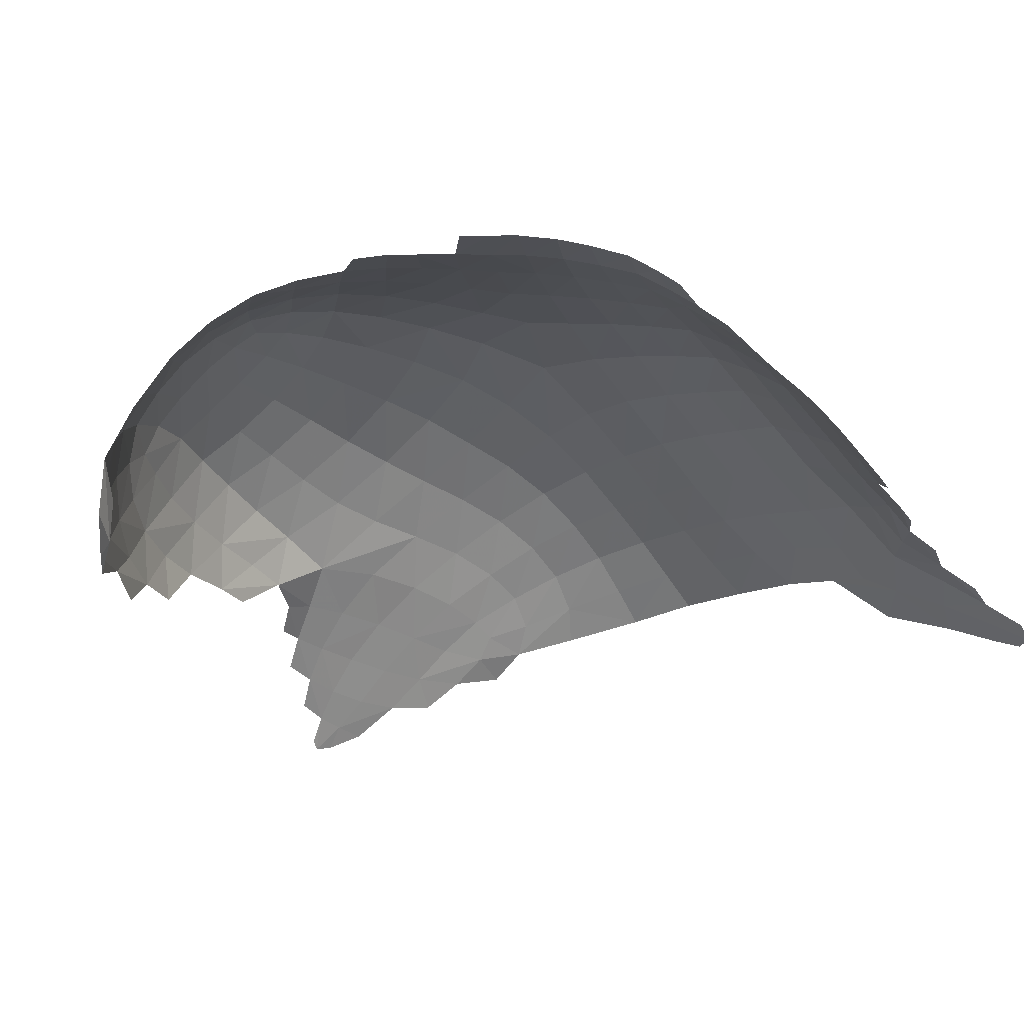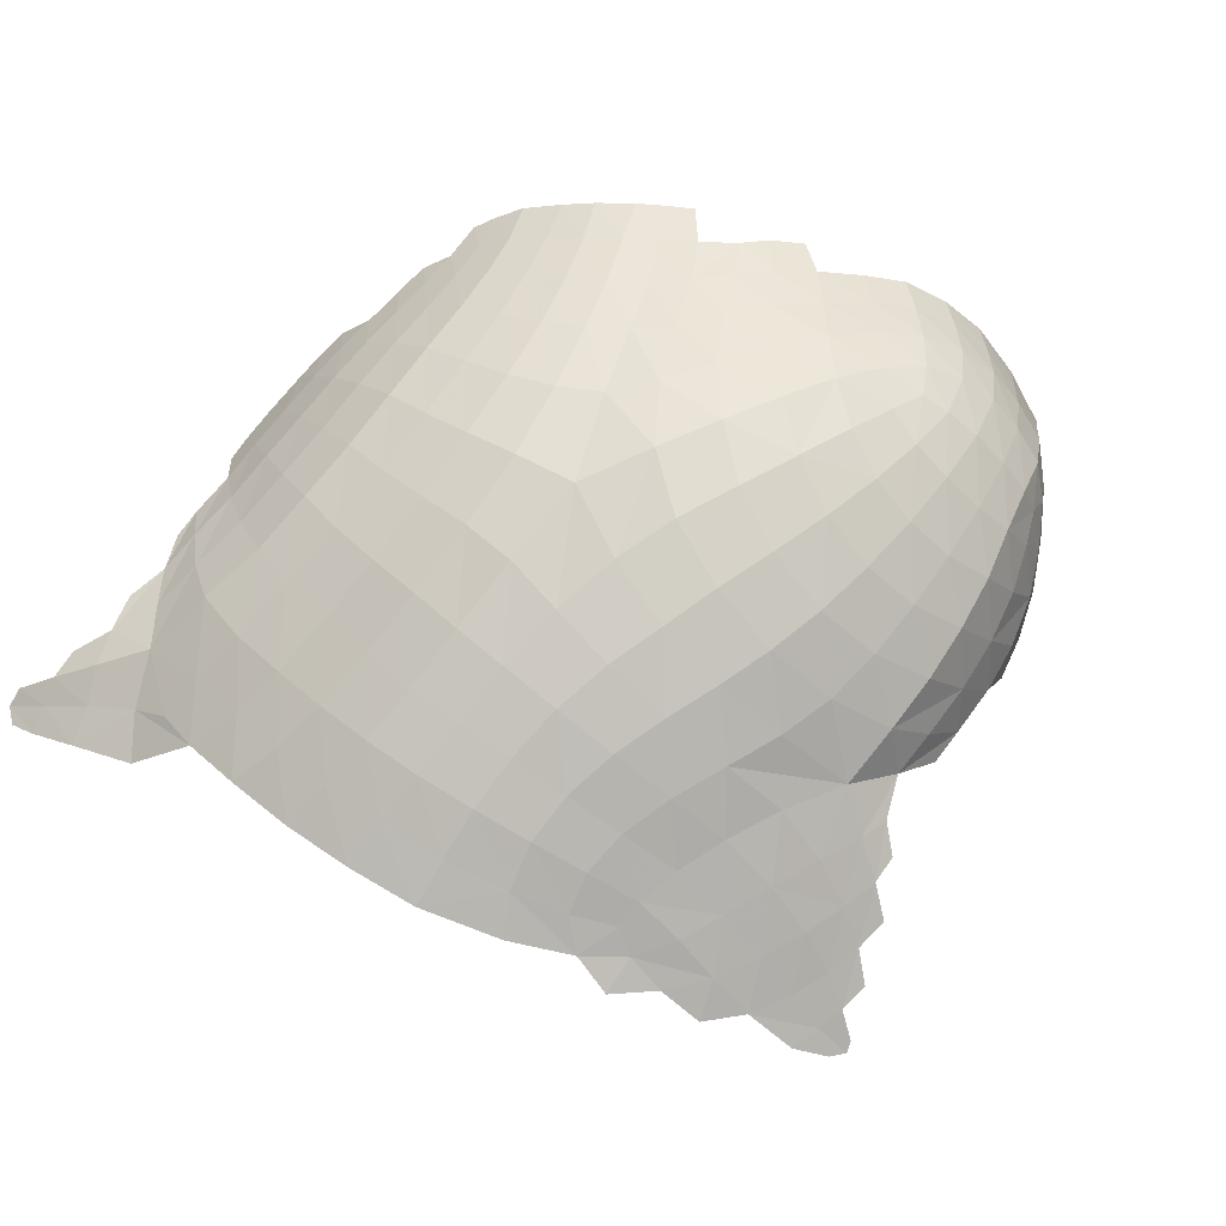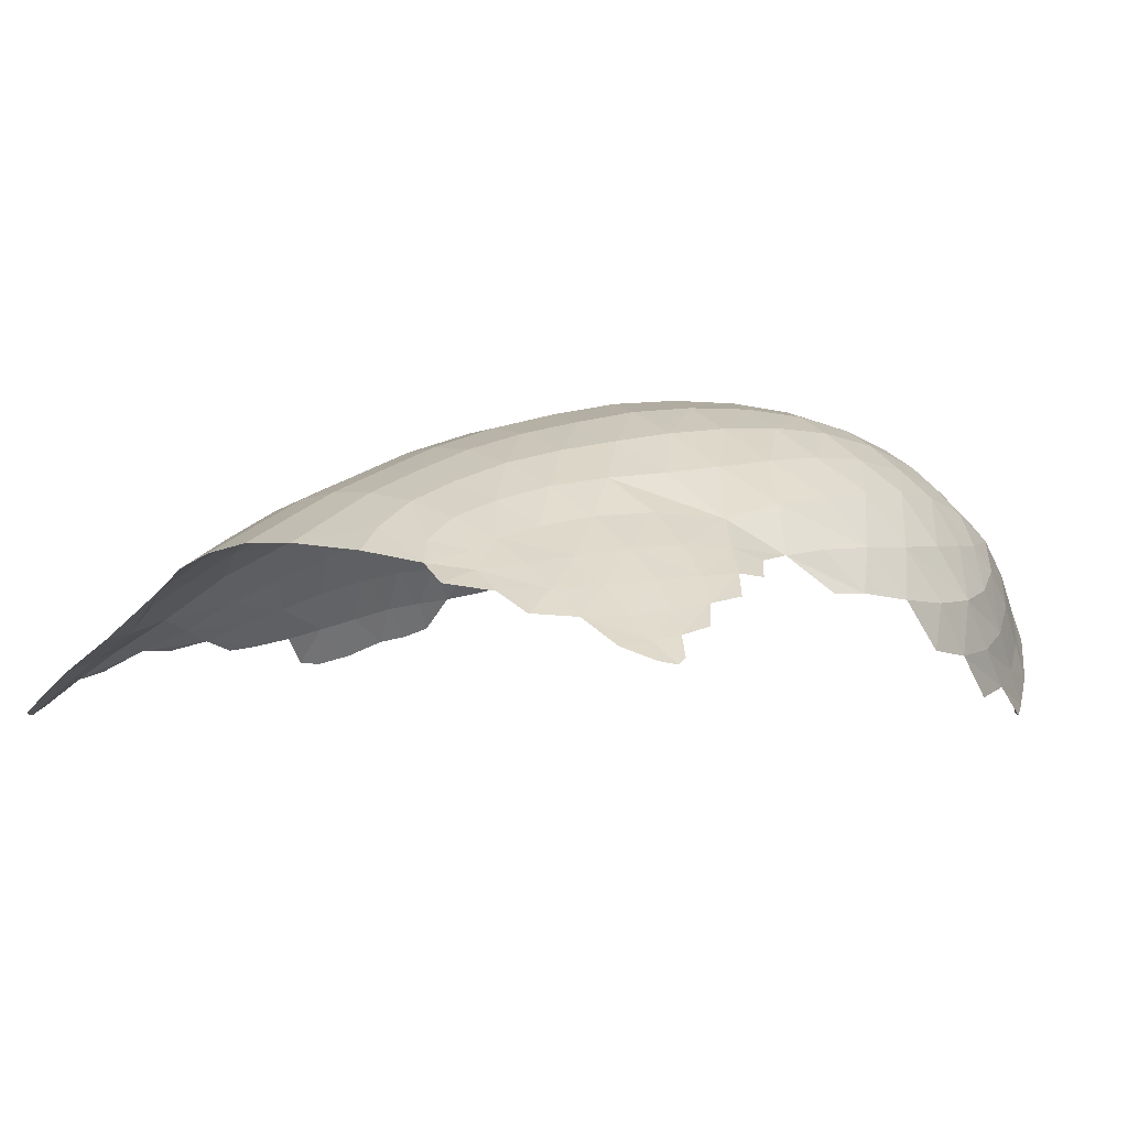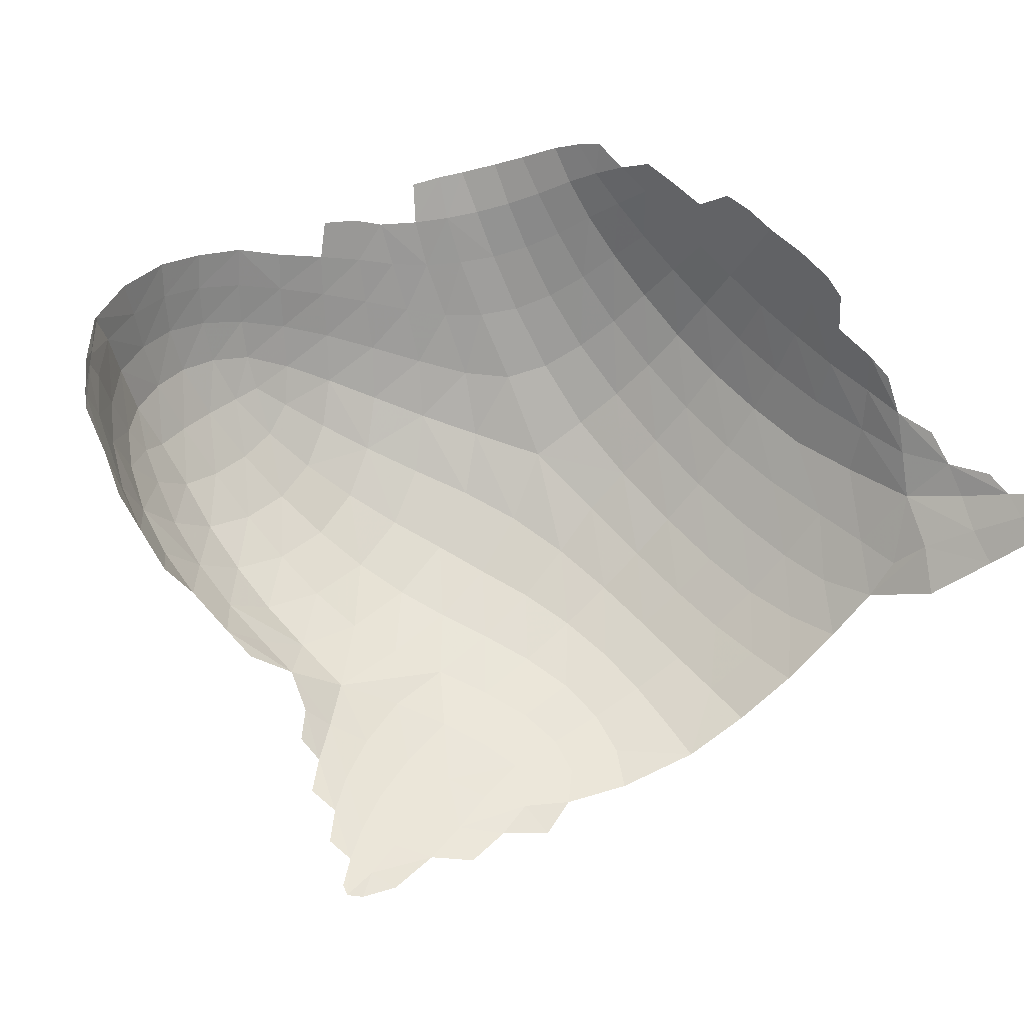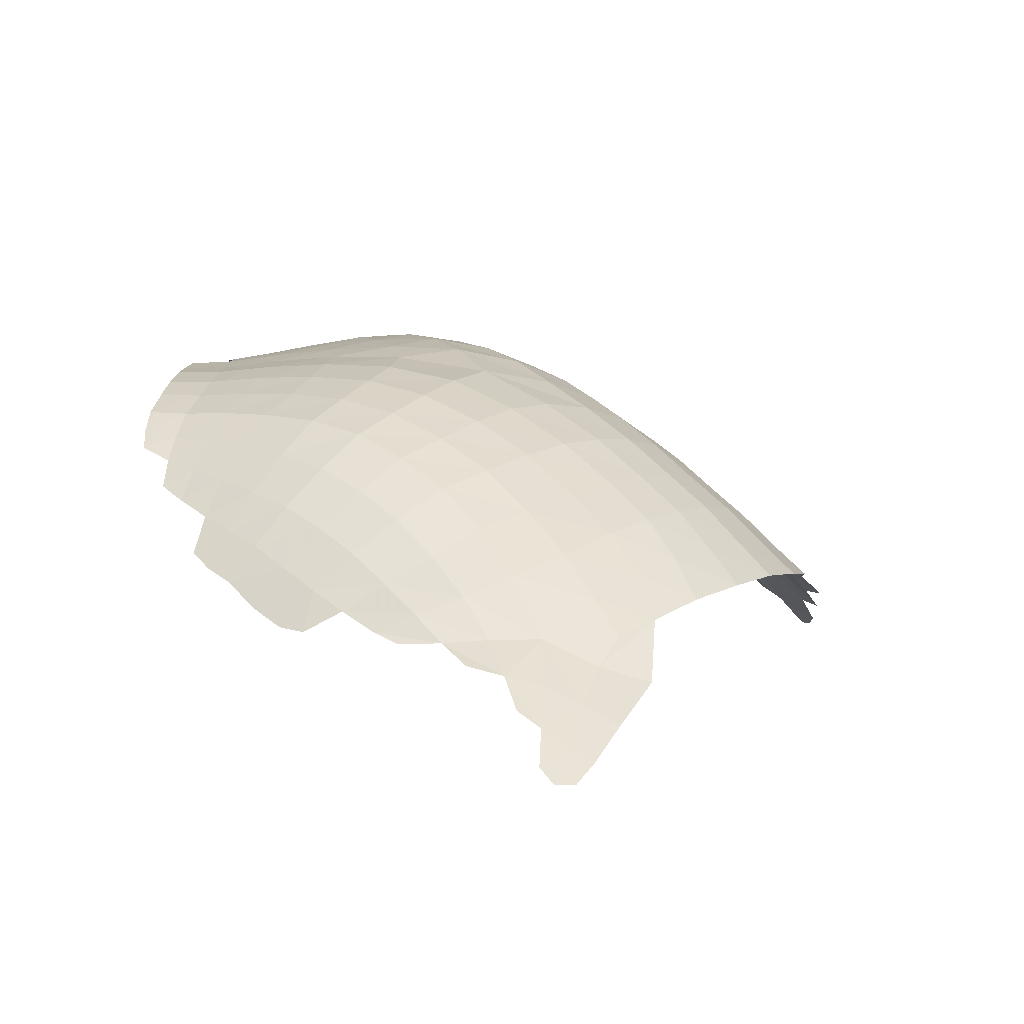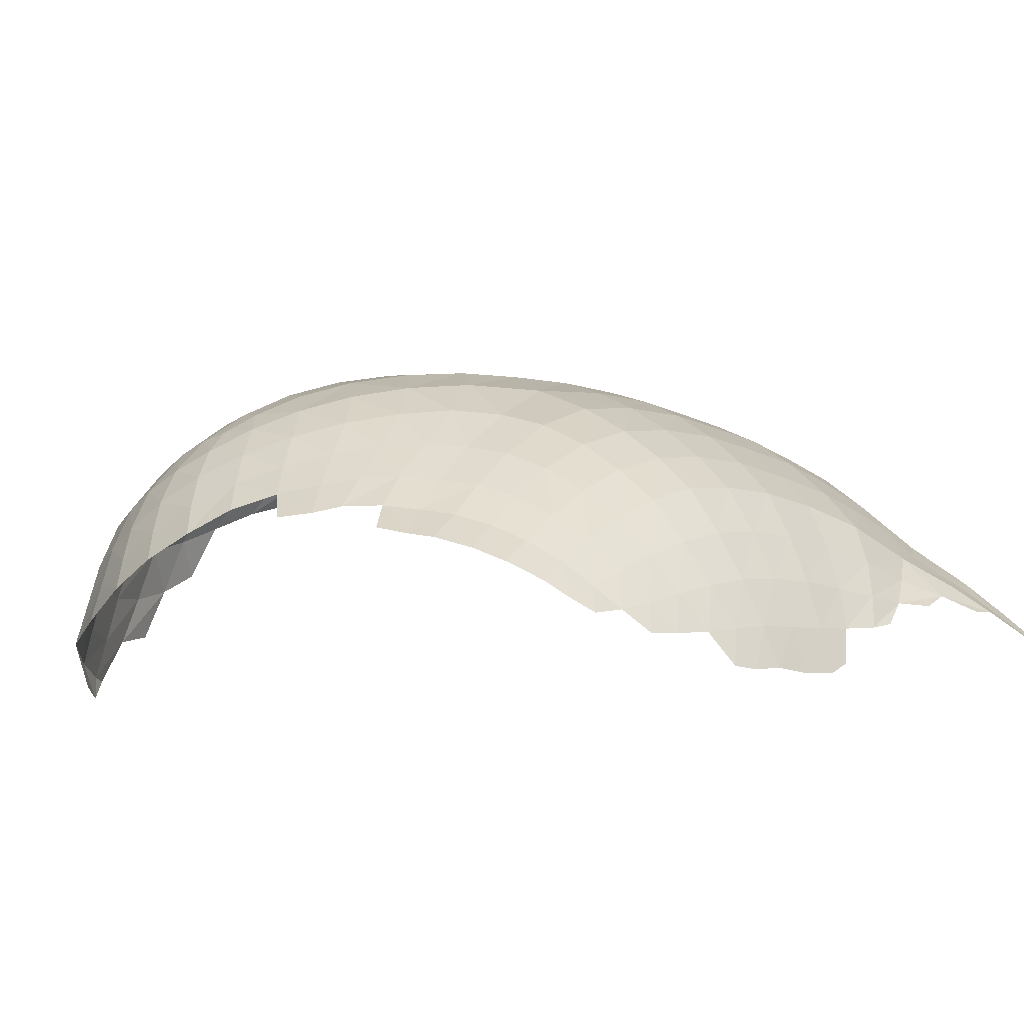
<metadata>
{"format":"obj","ext":"obj","renderer":"f3d","projection":"perspective","resolution":1024,"background":"white","views":[{"elev":-20.3,"azim":-128.7,"up":"+Z"},{"elev":56.2,"azim":55.5,"up":"+Z"},{"elev":-13.1,"azim":72.7,"up":"+Z"},{"elev":-77.5,"azim":-118.9,"up":"+Z"},{"elev":11.3,"azim":-36.0,"up":"+Z"},{"elev":26.8,"azim":-116.2,"up":"+Z"}]}
</metadata>
<code>
v 0.4831 0.4431 0.8452
v 0.9995 1.773 0.6652
v 1.107 1.657 0.6708
v 1.061 1.713 0.6987
v 1.112 1.663 0.7481
v 1.16 1.599 0.7249
v 1.2 1.532 0.7217
v 1.196 1.545 0.7987
v 1.234 1.469 0.7908
v 1.285 1.327 0.7809
v 1.266 1.385 0.7889
v 1.376 1.177 0.7763
v 1.336 1.193 0.8114
v 1.437 1.119 0.7312
v 1.484 1.053 0.6747
v 1.525 1.001 0.6202
v 1.532 0.9885 0.6078
v 1.524 0.9623 0.6127
v 0.8686 1.832 0.74
v 0.9127 1.81 0.6878
v 0.9692 1.789 0.791
v 0.9428 1.816 0.7424
v 1.016 1.754 0.7353
v 1.012 1.751 0.8439
v 1.06 1.714 0.7883
v 1.055 1.705 0.8916
v 1.099 1.669 0.8478
v 1.15 1.614 0.8172
v 1.118 1.618 0.9138
v 1.166 1.556 0.8973
v 1.209 1.482 0.8812
v 1.272 1.318 0.8513
v 1.245 1.401 0.8666
v 1.292 1.247 0.8326
v 1.394 1.132 0.775
v 1.344 1.141 0.8258
v 1.445 1.068 0.7164
v 1.49 1.008 0.6582
v 0.8276 1.829 0.8876
v 0.8702 1.794 0.924
v 0.9195 1.809 0.8609
v 0.9222 1.755 0.9611
v 0.9684 1.767 0.9084
v 1.024 1.713 0.9496
v 1.069 1.645 0.9799
v 1.116 1.573 0.9894
v 1.164 1.498 0.9815
v 1.204 1.418 0.9661
v 1.237 1.335 0.9448
v 1.263 1.248 0.9197
v 1.339 1.068 0.8247
v 1.397 1.074 0.7666
v 1.447 1.011 0.7028
v 1.395 1.005 0.7568
v 1.442 0.948 0.692
v 1.49 0.9652 0.6464
v 1.49 0.9173 0.6367
v 0.7756 1.794 0.9674
v 0.8279 1.765 0.9875
v 0.884 1.73 1.014
v 0.9797 1.702 0.9966
v 0.9421 1.678 1.044
v 1.034 1.625 1.026
v 0.996 1.598 1.073
v 1.085 1.536 1.04
v 1.041 1.504 1.091
v 1.128 1.445 1.039
v 1.162 1.355 1.027
v 1.188 1.267 1.008
v 1.269 1.047 0.8894
v 1.332 0.9868 0.8166
v 1.387 0.9312 0.7455
v 1.429 0.8806 0.6883
v 1.401 0.8135 0.6946
v 0.739 1.748 1.028
v 0.7937 1.721 1.044
v 0.8515 1.686 1.066
v 0.9085 1.639 1.089
v 0.9574 1.569 1.11
v 0.989 1.483 1.129
v 1.077 1.408 1.095
v 1.101 1.312 1.088
v 1.117 1.217 1.075
v 1.204 1.177 0.9871
v 1.204 1.09 0.9707
v 1.258 0.9548 0.8791
v 1.315 0.8368 0.7872
v 1.323 0.908 0.8019
v 1.373 0.8568 0.7382
v 1.345 0.7834 0.7364
v 0.6799 1.624 1.116
v 0.7024 1.691 1.078
v 0.7627 1.662 1.093
v 0.7371 1.593 1.13
v 0.8236 1.627 1.113
v 0.7998 1.556 1.148
v 0.8799 1.587 1.128
v 0.8651 1.515 1.159
v 0.9303 1.484 1.153
v 0.9348 1.402 1.169
v 1.023 1.295 1.14
v 1.011 1.392 1.139
v 1.123 1.126 1.058
v 1.196 0.9991 0.9575
v 1.187 0.9096 0.94
v 1.251 0.8753 0.8595
v 1.253 0.8092 0.8362
v 1.293 0.7666 0.7775
v 1.311 0.7115 0.7504
v 0.56 1.531 1.145
v 0.5897 1.578 1.134
v 0.6499 1.555 1.143
v 0.7115 1.519 1.157
v 0.6223 1.49 1.158
v 0.6876 1.443 1.173
v 0.7794 1.476 1.173
v 0.7611 1.39 1.188
v 0.8548 1.433 1.181
v 0.8444 1.342 1.193
v 0.9343 1.307 1.176
v 0.9279 1.206 1.174
v 1.027 1.196 1.132
v 1.025 1.099 1.118
v 1.119 1.039 1.039
v 1.112 0.9518 1.02
v 1.182 0.828 0.9125
v 1.19 0.761 0.8798
v 1.212 0.7151 0.8368
v 1.254 0.6996 0.7919
v 0.4508 1.468 1.156
v 0.5105 1.431 1.158
v 0.5446 1.486 1.153
v 0.6002 1.432 1.167
v 0.5718 1.375 1.171
v 0.6647 1.368 1.182
v 0.6397 1.299 1.184
v 0.7418 1.3 1.195
v 0.8312 1.244 1.195
v 0.9173 1.102 1.162
v 1.017 0.9169 1.069
v 1.022 1.008 1.094
v 1.106 0.8651 0.9937
v 1.107 0.7831 0.9575
v 1.187 0.6207 0.82
v 0.4155 1.432 1.153
v 0.3874 1.4 1.153
v 0.4382 1.341 1.156
v 0.4749 1.384 1.157
v 0.5362 1.322 1.168
v 0.4968 1.273 1.167
v 0.6052 1.24 1.179
v 0.7191 1.213 1.193
v 0.6853 1.138 1.184
v 0.812 1.139 1.188
v 0.9119 1.001 1.137
v 0.9173 0.8966 1.103
v 1.019 0.8269 1.034
v 1.028 0.7422 0.99
v 1.122 0.7124 0.9174
v 1.148 0.6571 0.868
v 0.3445 1.354 1.144
v 0.3958 1.297 1.146
v 0.4509 1.229 1.156
v 0.5628 1.188 1.176
v 0.5089 1.145 1.163
v 0.6313 1.087 1.177
v 0.6916 0.9778 1.16
v 0.8203 0.8839 1.12
v 0.9309 0.7965 1.06
v 0.9464 0.7064 1.01
v 1.045 0.6665 0.9458
v 1.064 0.5997 0.8957
v 1.084 0.5383 0.8492
v 0.3082 1.317 1.13
v 0.263 1.273 1.108
v 0.3517 1.258 1.13
v 0.3034 1.22 1.108
v 0.3986 1.19 1.137
v 0.4471 1.11 1.142
v 0.5636 1.049 1.163
v 0.6094 0.9468 1.146
v 0.7325 0.8644 1.122
v 0.8456 0.7729 1.071
v 0.8641 0.6787 1.018
v 0.9617 0.6259 0.9637
v 0.9731 0.5543 0.9144
v 0.9838 0.4881 0.8681
v 0.2352 1.24 1.082
v 0.2657 1.188 1.076
v 0.3432 1.157 1.113
v 0.3818 1.081 1.116
v 0.4916 1.02 1.141
v 0.5302 0.924 1.125
v 0.6466 0.8431 1.111
v 0.7612 0.7547 1.074
v 0.7806 0.6577 1.021
v 0.8763 0.5947 0.9712
v 0.8795 0.52 0.9215
v 0.8791 0.4496 0.8735
v 0.216 1.209 1.059
v 0.2323 1.154 1.043
v 0.2938 1.126 1.075
v 0.322 1.056 1.072
v 0.4187 0.997 1.114
v 0.4526 0.9076 1.099
v 0.5621 0.8273 1.093
v 0.6735 0.7389 1.066
v 0.5844 0.7291 1.051
v 0.6904 0.6414 1.013
v 0.79 0.5705 0.9722
v 0.7853 0.4949 0.9217
v 0.7689 0.422 0.8706
v 0.2484 1.097 1.033
v 0.2663 1.033 1.024
v 0.3492 0.979 1.066
v 0.3751 0.8985 1.051
v 0.4784 0.8188 1.07
v 0.4963 0.7271 1.032
v 0.5957 0.6326 0.9979
v 0.6986 0.5525 0.9633
v 0.6959 0.4783 0.9115
v 0.2027 1.119 1.008
v 0.2091 1.069 0.9916
v 0.2849 0.9635 1.014
v 0.3039 0.892 0.9979
v 0.3977 0.8175 1.025
v 0.4135 0.7335 0.9895
v 0.5069 0.6359 0.9823
v 0.5982 0.5397 0.9442
v 0.5978 0.4625 0.888
v 0.6059 0.3316 0.7825
v 0.2191 1.006 0.9735
v 0.23 0.9475 0.9588
v 0.322 0.8205 0.9737
v 0.3364 0.7453 0.9429
v 0.4227 0.6482 0.9428
v 0.4984 0.5395 0.9238
v 0.5411 0.3781 0.807
v 0.1808 0.9768 0.9236
v 0.1832 0.9338 0.9047
v 0.2432 0.8874 0.9418
v 0.2565 0.8226 0.9165
v 0.3483 0.6708 0.9059
v 0.422 0.5637 0.8952
v 0.4187 0.491 0.8436
v 0.4313 0.3716 0.7978
v 0.4716 0.3285 0.7706
v 0.5043 0.2806 0.7437
v 0.1936 0.8863 0.8902
v 0.2013 0.8245 0.859
v 0.2857 0.6957 0.8669
v 0.2702 0.7572 0.8908
v 0.3549 0.5968 0.8716
v 0.3614 0.5356 0.8381
v 0.3944 0.4189 0.8071
v 0.3849 0.3145 0.7534
v 0.407 0.2808 0.7295
v 0.429 0.2458 0.7087
v 0.3844 0.2297 0.6903
v 0.215 0.7665 0.8376
v 0.234 0.7283 0.8348
v 0.2994 0.6289 0.8452
v 0.3144 0.5849 0.8332
v 0.3614 0.4708 0.8167
v 0.3724 0.3574 0.772
v 0.3466 0.2671 0.7136
v 0.3537 0.2421 0.6932
v 0.9821 1.787 0.6867
v 0.889 1.841 0.8159
v 1.079 1.663 0.9256
v 1.286 1.154 0.8836
v 0.9247 1.545 1.133
v 1.258 0.7693 0.8137
v 0.7852 1.018 1.165
v 0.5983 0.4024 0.8413
v 0.6714 0.4056 0.8552
f 4 23 268 2
f 268 22 20 2
f 6 5 4 3
f 5 25 23 4
f 6 8 28 5
f 28 27 25 5
f 7 9 8 6
f 9 33 31 8
f 31 30 28 8
f 11 32 33 9
f 34 32 11 10
f 35 36 13 12
f 36 271 34 13
f 37 52 35 14
f 38 53 37 15
f 17 56 38 16
f 18 57 56 17
f 20 22 269 19
f 41 269 22 21
f 22 268 23 21
f 23 25 24 21
f 24 43 41 21
f 25 27 26 24
f 26 44 43 24
f 27 29 270 26
f 270 45 44 26
f 28 30 29 27
f 30 47 46 29
f 46 45 270 29
f 31 48 47 30
f 33 49 48 31
f 34 271 50 32
f 50 49 33 32
f 52 51 36 35
f 51 70 271 36
f 53 54 52 37
f 56 55 53 38
f 269 41 40 39
f 40 59 58 39
f 41 43 42 40
f 42 60 59 40
f 43 44 61 42
f 61 62 60 42
f 45 63 61 44
f 46 65 63 45
f 47 67 65 46
f 48 68 67 47
f 49 69 68 48
f 50 84 69 49
f 271 85 84 50
f 52 54 71 51
f 71 86 70 51
f 55 72 54 53
f 72 88 71 54
f 56 57 73 55
f 73 89 72 55
f 59 76 75 58
f 60 77 76 59
f 62 78 77 60
f 63 64 62 61
f 64 79 78 62
f 65 66 64 63
f 66 80 79 64
f 67 81 66 65
f 81 102 80 66
f 68 82 81 67
f 69 83 82 68
f 84 103 83 69
f 86 105 104 70
f 104 85 271 70
f 88 106 86 71
f 89 87 88 72
f 74 90 89 73
f 76 93 92 75
f 77 95 93 76
f 78 97 95 77
f 79 272 97 78
f 80 99 272 79
f 102 100 99 80
f 82 101 102 81
f 83 122 101 82
f 103 123 122 83
f 85 124 103 84
f 104 125 124 85
f 106 126 105 86
f 89 90 108 87
f 108 273 107 87
f 107 106 88 87
f 109 129 108 90
f 92 93 94 91
f 94 113 112 91
f 95 96 94 93
f 96 116 113 94
f 97 98 96 95
f 98 118 116 96
f 272 99 98 97
f 99 100 118 98
f 102 101 120 100
f 120 119 118 100
f 122 121 120 101
f 124 141 123 103
f 105 142 125 104
f 126 143 142 105
f 107 127 126 106
f 273 128 127 107
f 129 128 273 108
f 111 112 114 110
f 114 133 132 110
f 113 115 114 112
f 116 117 115 113
f 115 135 133 114
f 117 137 135 115
f 118 119 117 116
f 119 138 137 117
f 120 121 138 119
f 122 123 139 121
f 139 154 138 121
f 141 155 139 123
f 125 140 141 124
f 142 157 140 125
f 127 159 143 126
f 128 160 159 127
f 129 144 160 128
f 131 148 145 130
f 132 133 134 131
f 134 149 148 131
f 135 136 134 133
f 136 151 149 134
f 137 152 136 135
f 152 153 151 136
f 138 154 152 137
f 155 274 154 139
f 157 169 156 140
f 156 155 141 140
f 143 158 157 142
f 159 171 158 143
f 173 172 160 144
f 148 147 146 145
f 147 162 161 146
f 148 149 150 147
f 150 163 162 147
f 151 164 150 149
f 164 165 163 150
f 153 166 164 151
f 154 274 153 152
f 274 167 166 153
f 156 168 274 155
f 169 183 168 156
f 158 170 169 157
f 171 185 170 158
f 160 172 171 159
f 162 176 174 161
f 163 178 176 162
f 165 179 178 163
f 166 180 165 164
f 180 192 179 165
f 167 181 180 166
f 274 168 182 167
f 182 194 181 167
f 183 195 182 168
f 170 184 183 169
f 185 197 184 170
f 172 186 185 171
f 173 187 186 172
f 176 177 175 174
f 177 189 188 175
f 178 190 177 176
f 190 202 189 177
f 179 191 190 178
f 192 204 191 179
f 181 193 192 180
f 194 206 193 181
f 195 207 194 182
f 184 196 195 183
f 197 210 196 184
f 186 198 197 185
f 187 199 198 186
f 189 201 200 188
f 202 213 201 189
f 191 203 202 190
f 204 215 203 191
f 193 205 204 192
f 206 217 205 193
f 207 208 206 194
f 196 209 207 195
f 210 220 209 196
f 198 211 210 197
f 199 212 211 198
f 213 223 222 201
f 203 214 213 202
f 215 224 214 203
f 205 216 215 204
f 217 226 216 205
f 208 218 217 206
f 209 219 208 207
f 219 228 218 208
f 220 229 219 209
f 211 221 220 210
f 212 276 221 211
f 214 232 223 213
f 224 233 232 214
f 216 225 224 215
f 226 234 225 216
f 218 227 226 217
f 228 236 227 218
f 229 237 228 219
f 221 230 229 220
f 276 275 230 221
f 225 241 233 224
f 234 242 241 225
f 227 235 234 226
f 236 243 235 227
f 237 244 236 228
f 230 1 237 229
f 275 238 1 230
f 238 275 276 231
f 248 247 238 231
f 233 240 239 232
f 241 249 240 233
f 235 252 242 234
f 243 251 252 235
f 244 253 243 236
f 1 245 244 237
f 247 246 1 238
f 242 250 249 241
f 252 260 250 242
f 253 262 251 243
f 245 254 253 244
f 255 264 254 245
f 1 246 255 245
f 256 265 255 246
f 247 257 256 246
f 248 258 257 247
f 261 260 252 251
f 254 263 262 253
f 257 267 266 256
f 258 259 267 257

</code>
